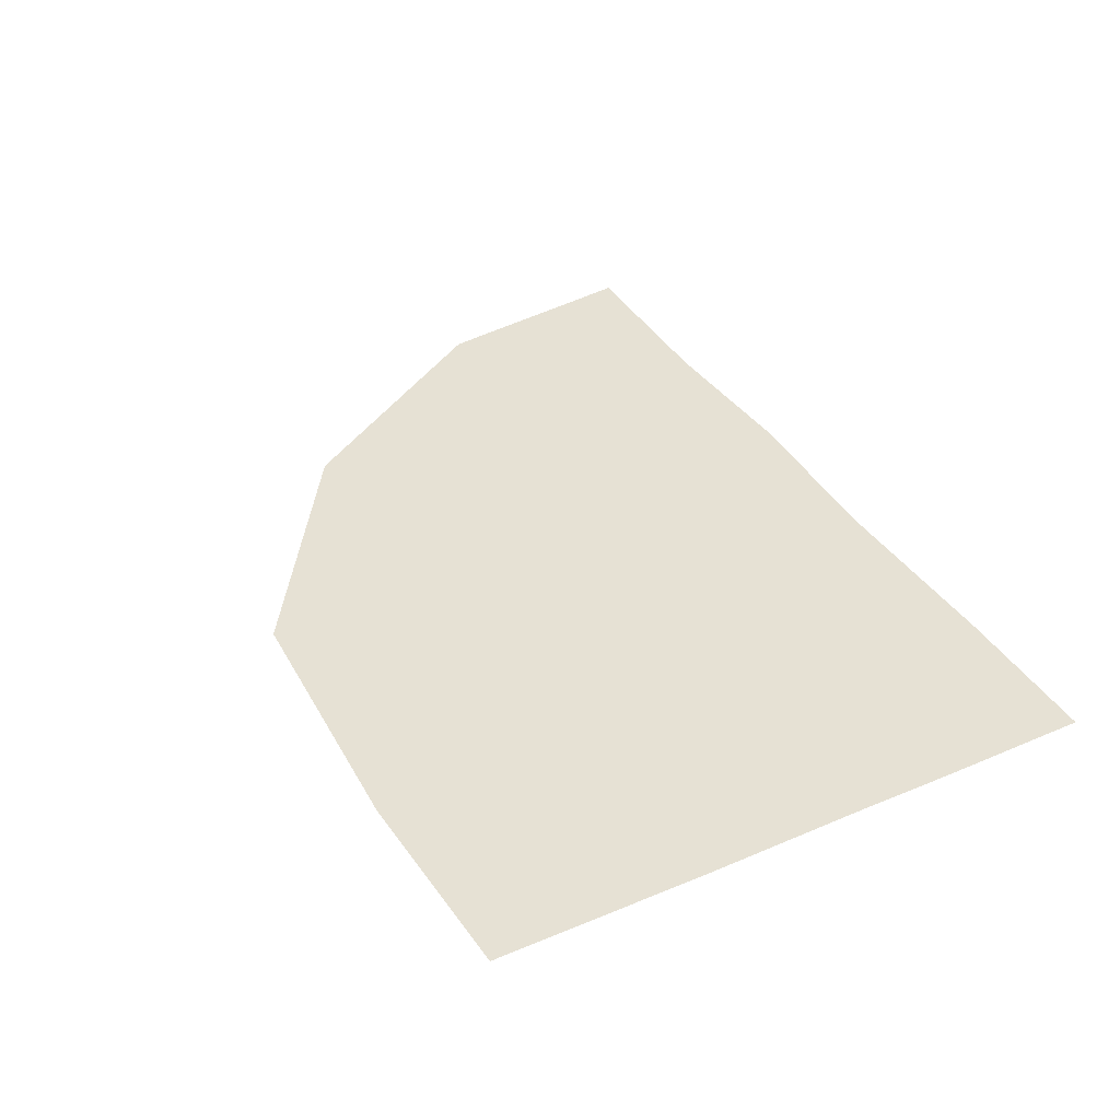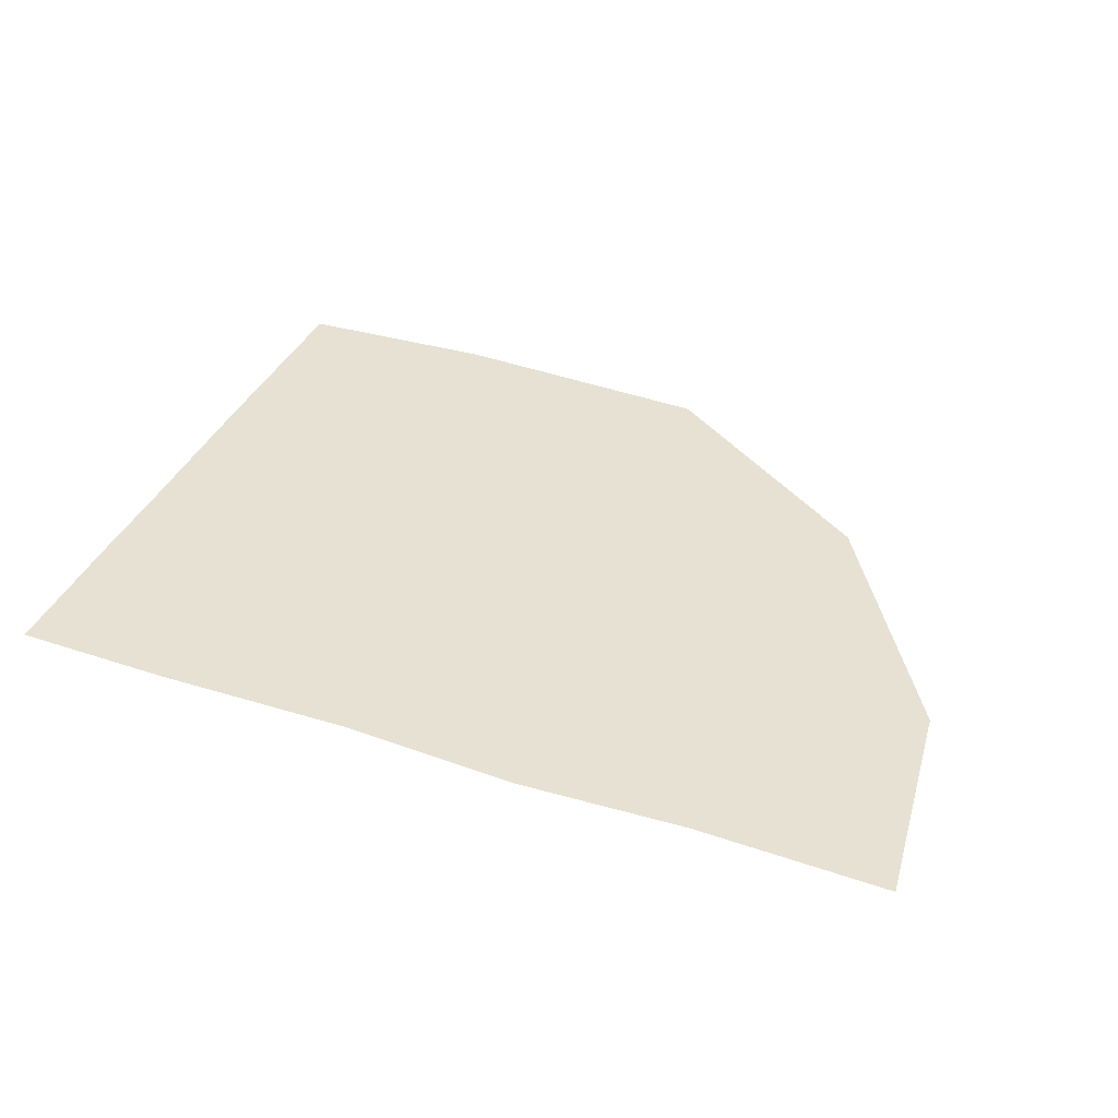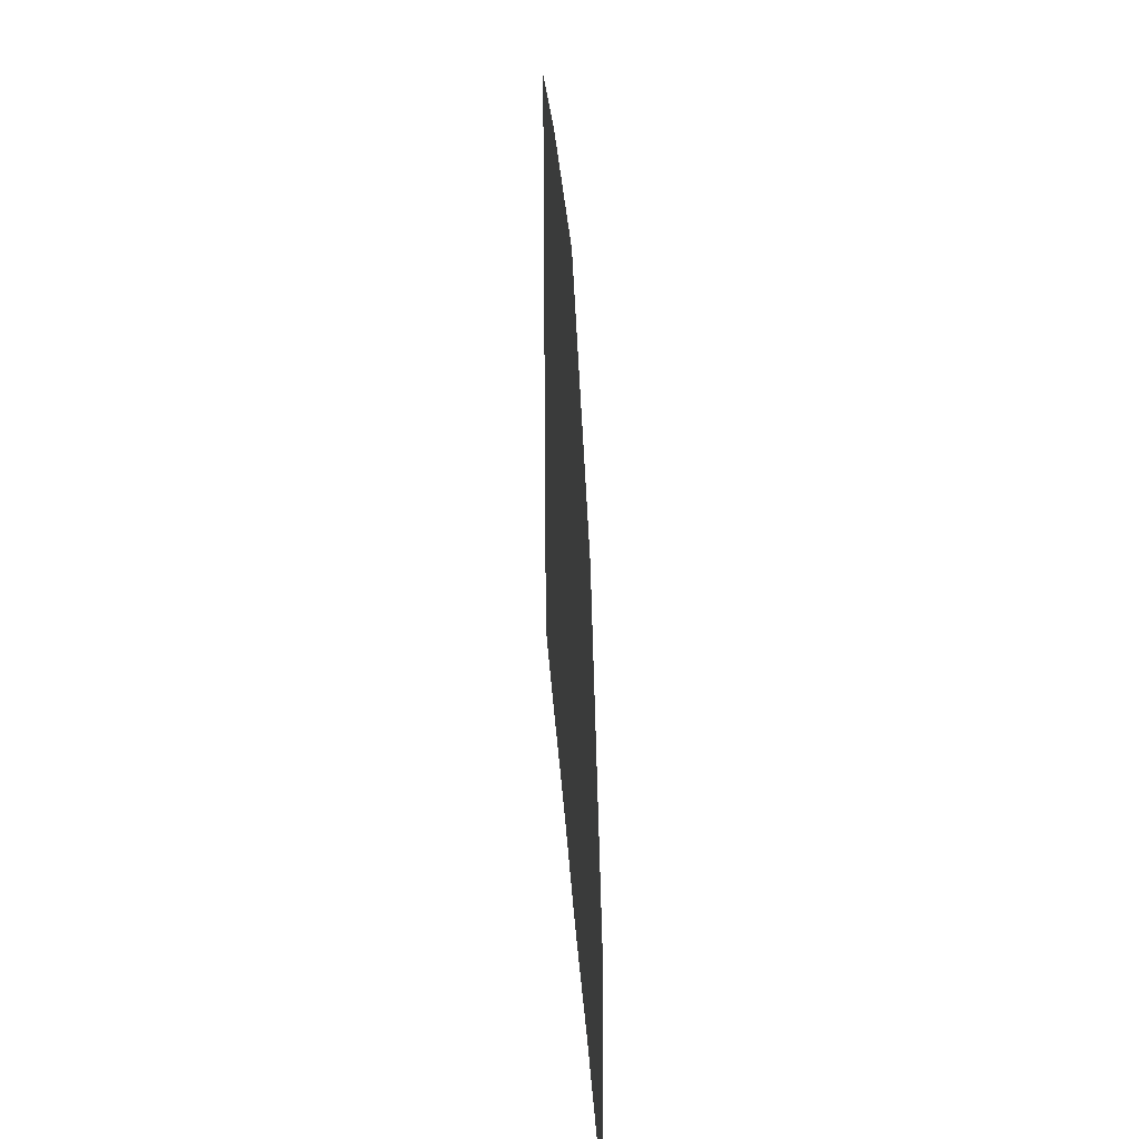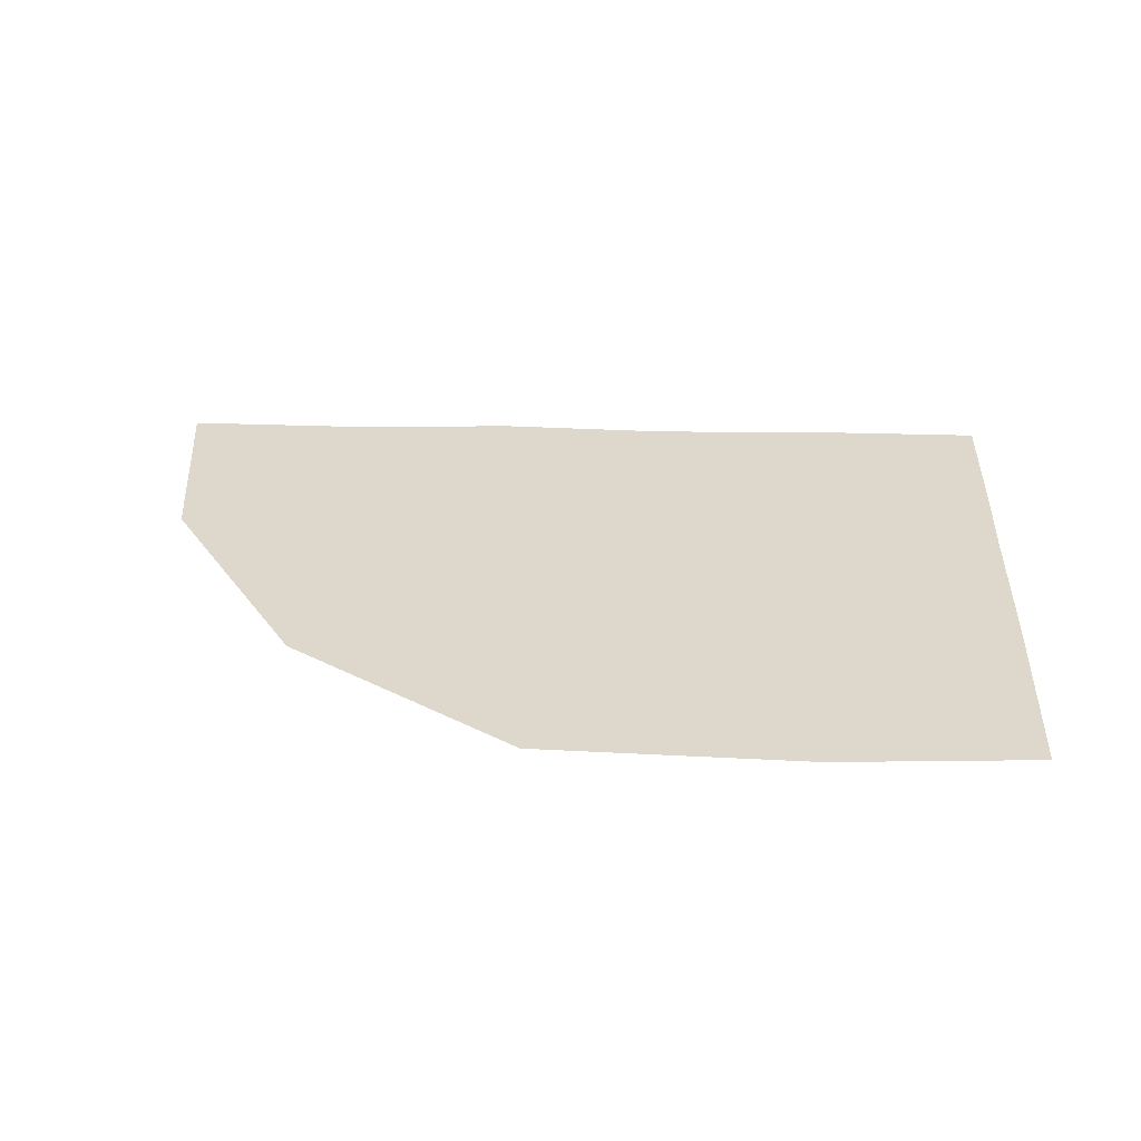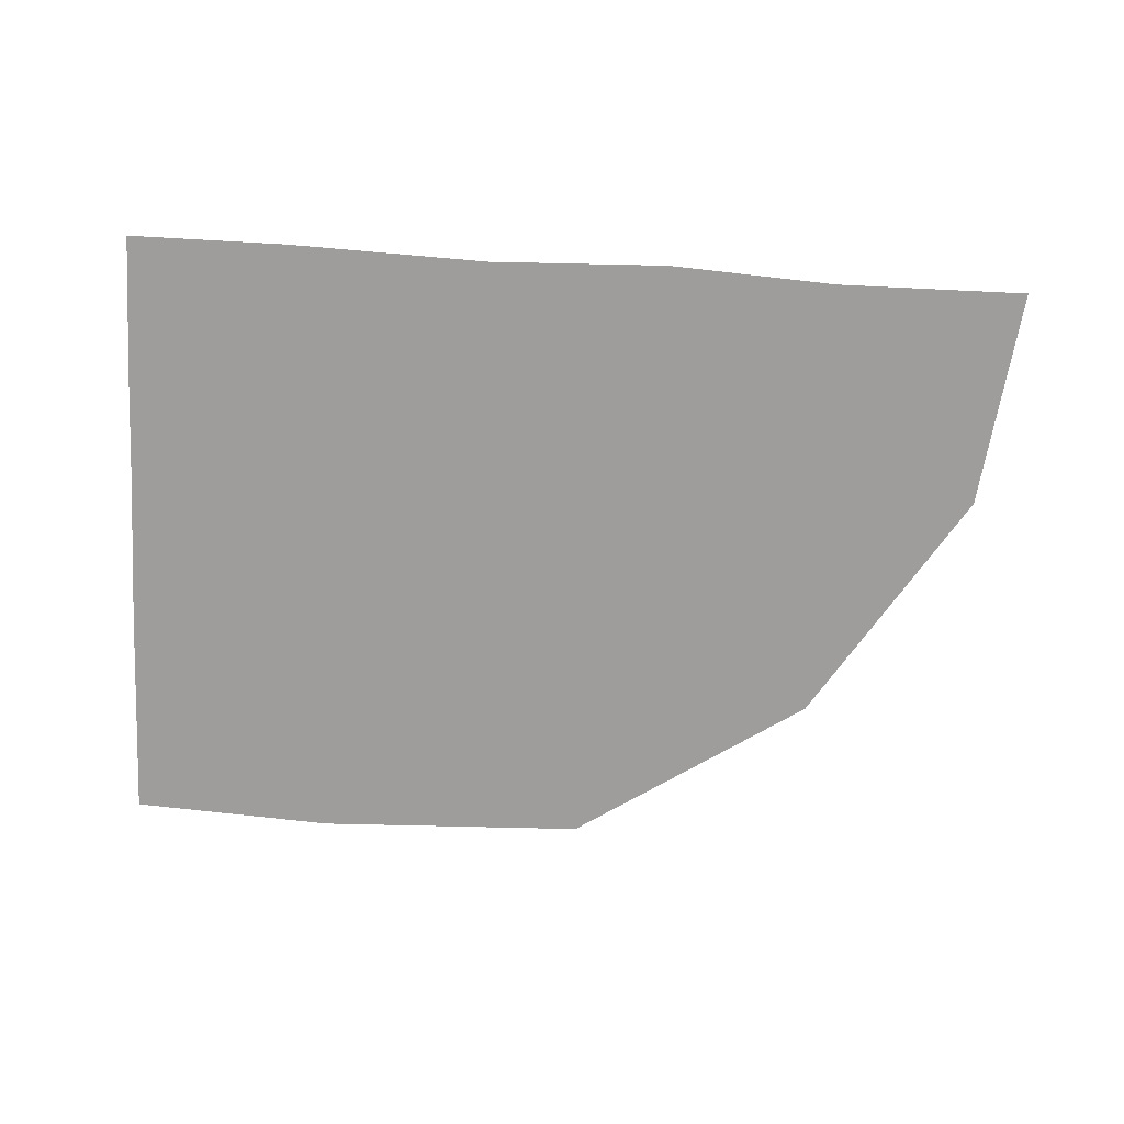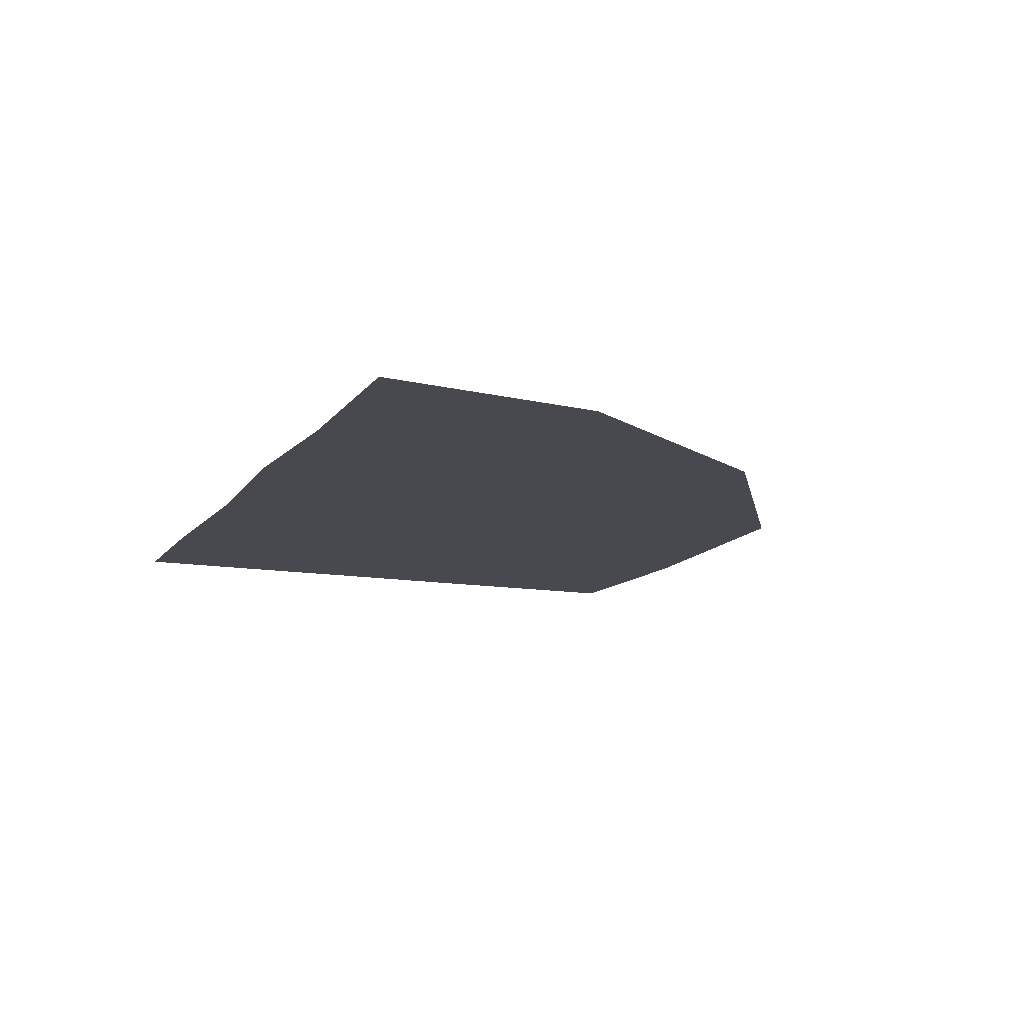
<metadata>
{"format":"obj","ext":"obj","renderer":"f3d","projection":"perspective","resolution":1024,"background":"white","views":[{"elev":39.1,"azim":-118.2,"up":"+Z"},{"elev":39.4,"azim":22.7,"up":"+Z"},{"elev":28.6,"azim":86.7,"up":"+Y"},{"elev":31.5,"azim":-177.5,"up":"+Z"},{"elev":-70.5,"azim":-3.2,"up":"+Z"},{"elev":-12.7,"azim":67.6,"up":"+Z"}]}
</metadata>
<code>
o Plane
v -0.9702 -1.05 0
v 0.7072 -0.7094 0
v -0.915 0.9575 0
v 1.417 1.204 0
v 1.496 -2.198 0
v 3.605 -0.9942 0
v -0.9084 -2.651 0
v 1.479 -4.062 0
v 3.719 -4.139 0
v -1.015 -4.139 0
v -3 -1 0
v -3 1 0
v -3.015 -2.283 0
v -3.015 -4.139 0
v 3.013 3.716 0
v 5.989 1.749 0
v 5.816 -1.96 0
v 7.896 -1.254 0
v 5.836 -4.018 0
v 8.237 -4.039 0
v -0.3944 3.825 0
v -2.964 3.673 0
f 1 2 4 3
f 4 2 5 6
f 7 5 2 1
f 5 7 10 8
f 6 5 8 9
f 10 7 13 14
f 7 1 11 13
f 1 3 12 11
f 4 6 16 15
f 16 6 17 18
f 19 17 6 9
f 18 17 19 20
f 3 4 15 21
f 12 3 21 22

</code>
